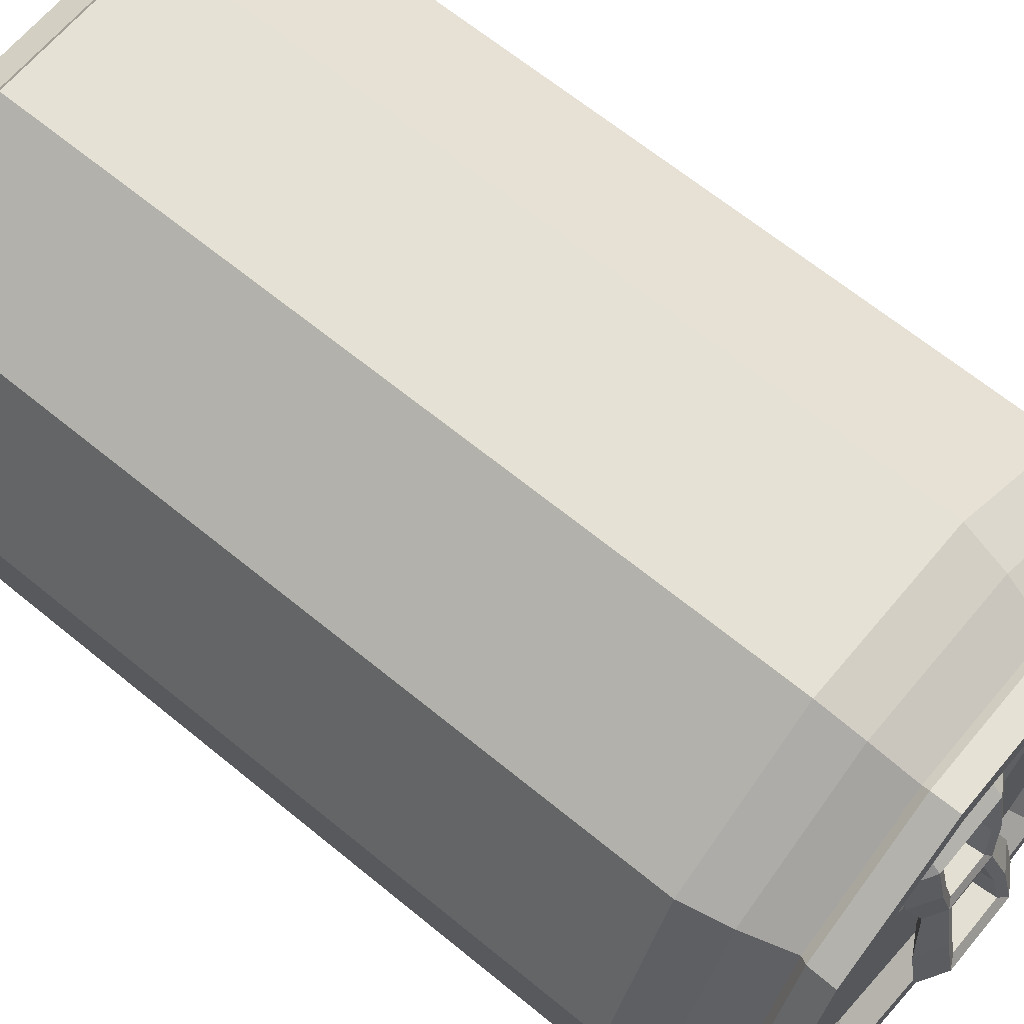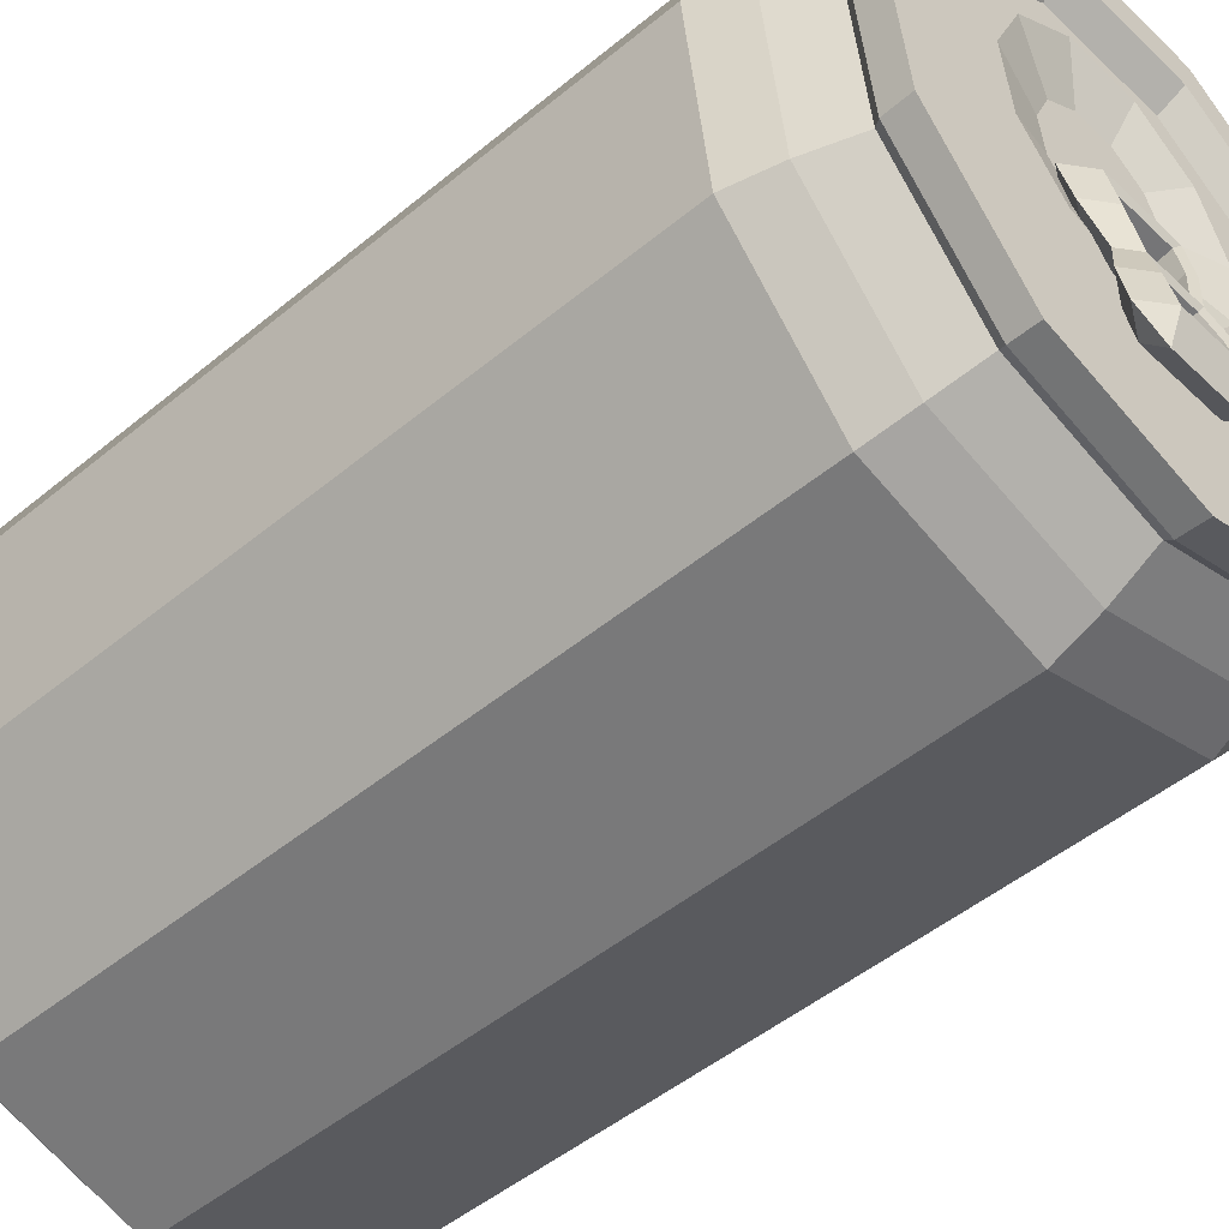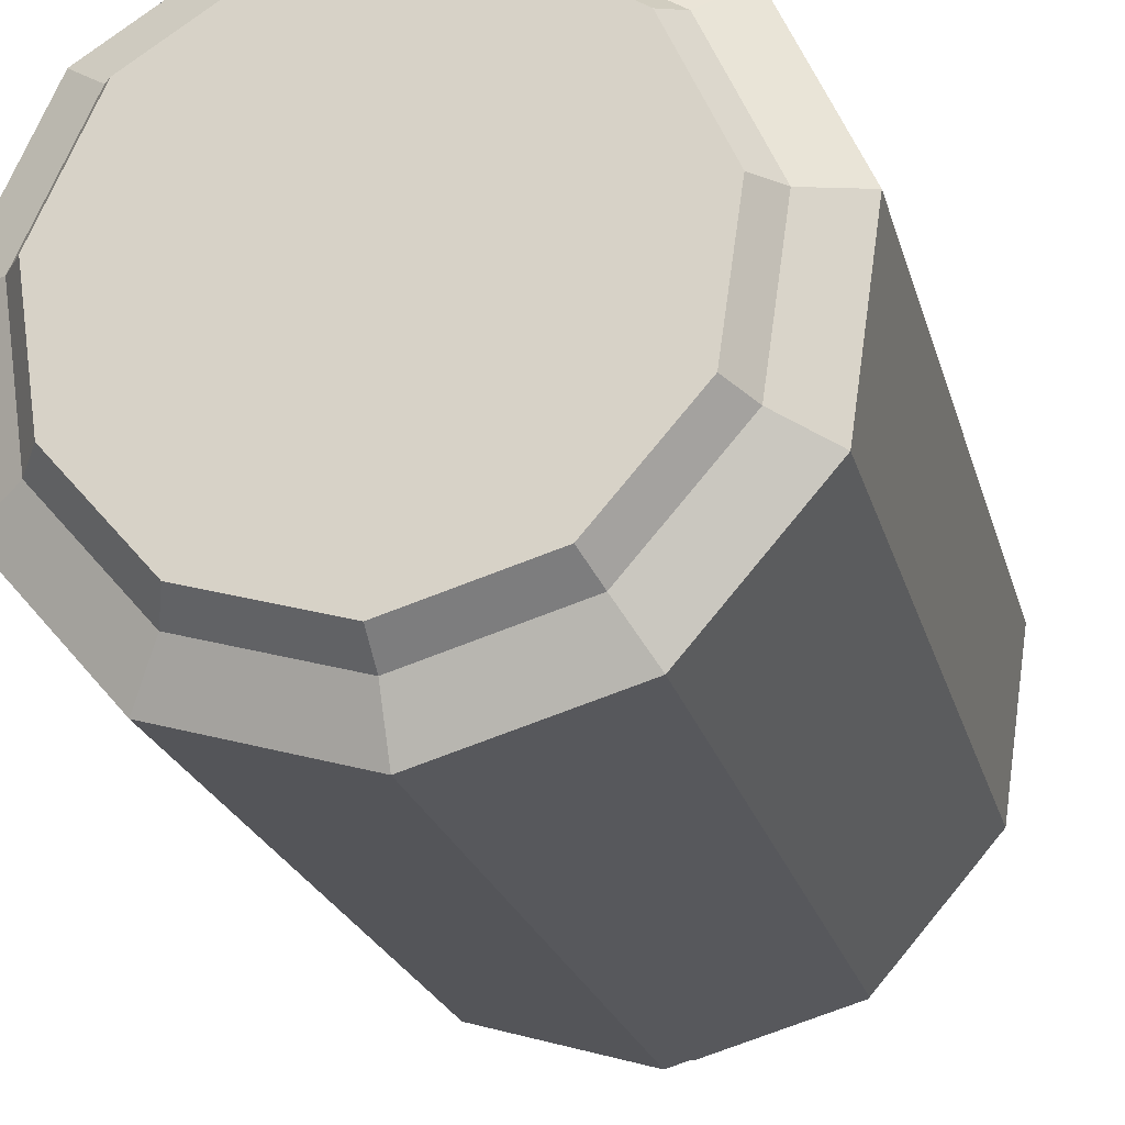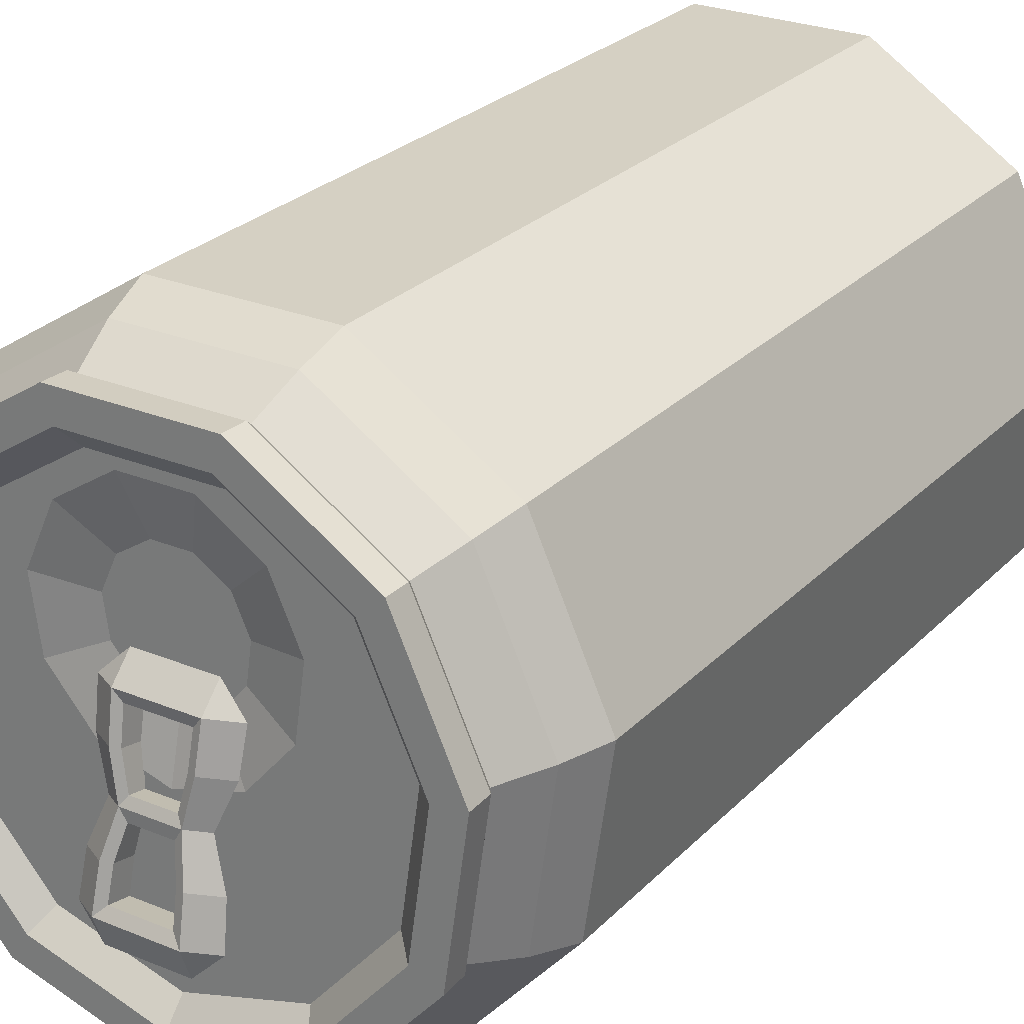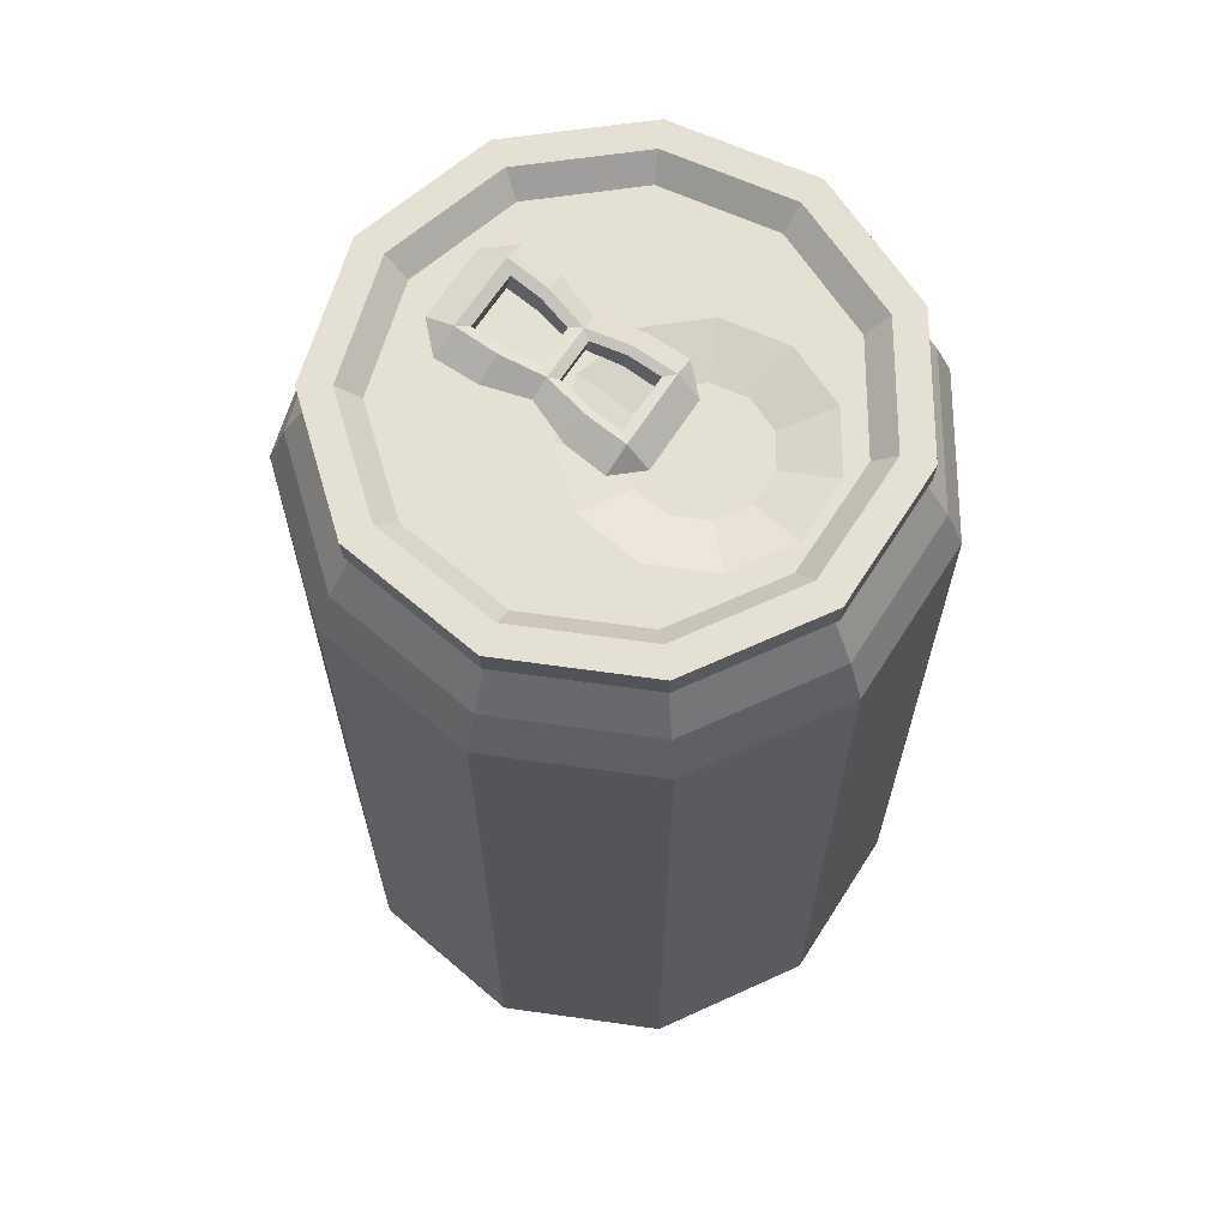
<metadata>
{"format":"obj","ext":"obj","renderer":"f3d","projection":"perspective","resolution":1024,"background":"white","views":[{"elev":64.7,"azim":129.7,"up":"+Z"},{"elev":-47.7,"azim":133.1,"up":"+Z"},{"elev":-21.8,"azim":13.7,"up":"+Z"},{"elev":26.1,"azim":-146.9,"up":"+Z"},{"elev":65.2,"azim":-57.4,"up":"+Y"}]}
</metadata>
<code>
o Soda_can_Cylinder
v -0 0.8316 -0.3127
v 0.169 0.8316 -0.263
v 0.169 0.05232 -0.263
v 0.1406 0.0221 -0.2188
v -0 0.0221 -0.2601
v -0.169 0.05232 -0.263
v -0.169 0.8316 -0.263
v -0 0.8769 -0.2947
v 0.1593 0.8769 -0.2479
v 0.2844 0.8316 -0.1299
v -0.1406 0.0221 -0.2188
v 0.2366 0.0221 -0.1081
v 0.1282 -0.01044 -0.1995
v -0 -0.01044 -0.2372
v -0.2844 0.8316 -0.1299
v -0.1593 0.8769 -0.2479
v 0.2681 0.8769 -0.1224
v -0 0.9222 -0.2689
v 0.1454 0.9222 -0.2263
v 0.3095 0.8316 0.04449
v -0.2366 0.0221 -0.1081
v -0.1282 -0.01044 -0.1995
v 0.2575 0.0221 0.03702
v 0.2158 -0.01044 -0.09854
v 0.2348 -0.01044 0.03376
v 0.1793 -0.01044 0.1553
v 0.06683 -0.01044 0.2276
v -0.06683 -0.01044 0.2276
v -0.1793 -0.01044 0.1553
v -0.2348 -0.01044 0.03376
v -0.2158 -0.01044 -0.09854
v -0.3095 0.05232 0.04449
v -0.3095 0.8316 0.04449
v -0.2681 0.8769 -0.1224
v -0.1454 0.9222 -0.2263
v 0.2917 0.8769 0.04194
v 0.2446 0.9222 -0.1117
v -0 0.9296 -0.2747
v 0.1485 0.9296 -0.2311
v 0.2363 0.8316 0.2047
v 0.2363 0.05232 0.2047
v -0.2575 0.0221 0.03702
v 0.1966 0.0221 0.1703
v 0.07329 0.0221 0.2496
v -0.07329 0.0221 0.2496
v -0.1966 0.0221 0.1703
v -0.2363 0.8316 0.2047
v -0.2917 0.8769 0.04194
v -0.2446 0.9222 -0.1117
v -0.1485 0.9296 -0.2311
v 0.2227 0.8769 0.193
v 0.2662 0.9222 0.03828
v 0.2498 0.9296 -0.1141
v -0 0.9573 -0.2757
v 0.1491 0.9573 -0.2319
v 0.08808 0.8316 0.3
v -0.08808 0.05232 0.3
v -0.08808 0.8316 0.3
v -0.2227 0.8769 0.193
v -0.2662 0.9222 0.03828
v -0.2498 0.9296 -0.1141
v -0.1491 0.9573 -0.2319
v 0.08303 0.8769 0.2828
v 0.2033 0.9222 0.1761
v 0.2719 0.9296 0.03909
v 0.2508 0.9573 -0.1145
v -0 0.9573 -0.2435
v 0.1316 0.9573 -0.2048
v -0.08303 0.8769 0.2828
v -0.2033 0.9222 0.1761
v -0.2719 0.9296 0.03909
v -0.2508 0.9573 -0.1145
v -0.1316 0.9573 -0.2048
v 0.07577 0.9222 0.2581
v 0.2076 0.9296 0.1799
v 0.2729 0.9573 0.03924
v 0.2215 0.9573 -0.1011
v -0 0.9351 -0.22
v 0.119 0.9351 -0.1851
v -0.07577 0.9222 0.2581
v -0.2076 0.9296 0.1799
v -0.2729 0.9573 0.03924
v -0.2215 0.9573 -0.1011
v -0.119 0.9351 -0.1851
v 0.07738 0.9296 0.2635
v 0.2084 0.9573 0.1806
v 0.241 0.9573 0.03465
v 0.2001 0.9351 -0.09141
v -0 0.9351 -0.04417
v 0.02557 0.9351 -0.03666
v 0.02466 0.9351 -0.04074
v 0.03072 0.9351 -0.05272
v 0.04739 0.9351 -0.03025
v 0.06753 0.9351 -0.02434
v -0.07738 0.9296 0.2635
v -0.2084 0.9573 0.1806
v -0.241 0.9573 0.03465
v -0.2001 0.9351 -0.09141
v -0.06753 0.9351 -0.02434
v -0.04739 0.9351 -0.03025
v -0.03072 0.9351 -0.05272
v -0.02466 0.9351 -0.04074
v -0.02557 0.9351 -0.03666
v 0.07768 0.9573 0.2645
v 0.184 0.9573 0.1594
v 0.2178 0.9351 0.03131
v 0.1136 0.9351 0.02885
v -0 0.9208 0.01312
v 0.01235 0.9208 0.01675
v 0.03153 0.9221 0.01704
v 0.03029 0.9304 -0.01642
v 0.05283 0.932 -0.01608
v 0.05289 0.9283 -0.001565
v -0.07768 0.9573 0.2645
v -0.184 0.9573 0.1594
v -0.2178 0.9351 0.03131
v -0.1136 0.9351 0.02885
v -0.05289 0.9283 -0.001565
v -0.05283 0.932 -0.01608
v -0.03029 0.9304 -0.01642
v -0.03153 0.9221 0.01704
v -0.01235 0.9208 0.01675
v 0.06859 0.9573 0.2336
v 0.1663 0.9351 0.1441
v 0.1236 0.9351 0.09851
v 0.05888 0.9245 0.02771
v 0.04684 0.9208 0.03573
v 0.0615 0.9208 0.05264
v -0.06859 0.9573 0.2336
v -0.1663 0.9351 0.1441
v -0.1236 0.9351 0.09851
v -0.0615 0.9208 0.05264
v -0.04684 0.9208 0.03573
v -0.05888 0.9245 0.02771
v 0.06199 0.9351 0.2111
v 0.09439 0.9351 0.1625
v 0.06692 0.9208 0.09036
v -0.06692 0.9208 0.09036
v -0.0511 0.9208 0.125
v -0.01905 0.9208 0.1456
v 0.01905 0.9208 0.1456
v 0.0511 0.9208 0.125
v 0.04061 0.9208 0.04589
v -0.04061 0.9208 0.04589
v -0.06199 0.9351 0.2111
v -0.09439 0.9351 0.1625
v 0.03519 0.9351 0.2006
v -0.03519 0.9351 0.2006
v 0.03869 0.9743 -0.09778
v 0.04061 0.9844 -0.141
v 0.03021 0.9778 -0.1308
v 0.02878 0.9702 -0.09864
v 0.02892 0.9609 -0.05526
v 0.02152 0.9603 -0.06701
v 0.06453 0.9576 -0.1014
v 0.06772 0.9669 -0.1448
v -0.04061 0.9844 -0.141
v -0.03021 0.9778 -0.1308
v 0.02878 0.947 -0.1037
v 0.03021 0.9534 -0.1361
v -0.02892 0.9609 -0.05526
v -0.02152 0.9603 -0.06701
v 0.04824 0.9484 -0.05794
v 0.02152 0.9429 -0.07076
v 0.04061 0.9727 -0.1713
v 0.03869 0.943 -0.1045
v 0.04061 0.9516 -0.1481
v -0.04061 0.9727 -0.1713
v -0.03869 0.9743 -0.09778
v -0.02878 0.9702 -0.09864
v -0.03021 0.9534 -0.1361
v -0.02246 0.9562 -0.04612
v 0.02246 0.9562 -0.04612
v -0.02152 0.9429 -0.07076
v 0.03902 0.9557 -0.01098
v 0.06507 0.9389 -0.01459
v 0.02892 0.9375 -0.0603
v -0.06772 0.9669 -0.1448
v -0.04061 0.9516 -0.1481
v -0.06453 0.9576 -0.1014
v -0.02878 0.947 -0.1037
v -0.04824 0.9484 -0.05794
v 0.03029 0.9522 -0.01174
v -0.03902 0.9557 -0.01098
v -0.03029 0.9522 -0.01174
v -0.02246 0.938 -0.05003
v 0.02246 0.938 -0.05003
v -0.02892 0.9375 -0.0603
v 0.04061 0.947 0.03255
v 0.06772 0.9295 0.02879
v -0.03869 0.943 -0.1045
v -0.06507 0.9389 -0.01459
v 0.03153 0.9454 0.02206
v -0.04061 0.947 0.03255
v -0.03153 0.9454 0.02206
v 0.04061 0.9238 0.0553
v -0.06772 0.9295 0.02879
v -0.04061 0.9238 0.0553
v -0 0.05232 -0.3127
v 0.2844 0.05232 -0.1299
v -0.2844 0.05232 -0.1299
v 0.3095 0.05232 0.04449
v -0.2363 0.05232 0.2047
v 0.08808 0.05232 0.3
f 1 3 199
f 3 5 199
f 7 199 6
f 1 9 2
f 2 200 3
f 199 11 6
f 200 4 3
f 5 13 14
f 15 6 201
f 1 16 8
f 10 9 17
f 8 19 9
f 10 202 200
f 6 21 201
f 5 22 11
f 202 12 200
f 12 13 4
f 13 27 31
f 33 201 32
f 7 34 16
f 16 18 8
f 10 36 20
f 9 37 17
f 18 39 19
f 20 41 202
f 201 42 32
f 11 31 21
f 41 23 202
f 23 24 12
f 43 25 23
f 44 26 43
f 45 27 44
f 45 29 28
f 42 29 46
f 21 30 42
f 47 32 203
f 15 48 34
f 16 49 35
f 35 38 18
f 20 51 40
f 36 37 52
f 37 39 53
f 39 54 55
f 40 204 41
f 203 42 46
f 204 43 41
f 204 45 44
f 203 45 57
f 58 203 57
f 47 48 33
f 48 49 34
f 49 50 35
f 50 54 38
f 40 63 56
f 51 52 64
f 37 65 52
f 53 55 66
f 54 68 55
f 56 57 204
f 58 59 47
f 59 60 48
f 60 61 49
f 61 62 50
f 62 67 54
f 56 69 58
f 63 64 74
f 52 75 64
f 53 76 65
f 55 77 66
f 68 78 79
f 69 70 59
f 60 81 71
f 71 72 61
f 72 73 62
f 73 78 67
f 63 80 69
f 64 85 74
f 65 86 75
f 66 87 76
f 68 88 77
f 78 89 92
f 80 81 70
f 81 82 71
f 82 83 72
f 83 84 73
f 101 102 89
f 74 95 80
f 85 86 104
f 76 105 86
f 77 106 87
f 88 94 107
f 109 110 111
f 94 112 113
f 95 96 81
f 96 97 82
f 97 98 83
f 98 99 84
f 99 119 100
f 108 120 122
f 85 114 95
f 104 105 123
f 105 106 124
f 106 107 125
f 126 127 128
f 109 108 122
f 114 115 96
f 97 130 116
f 116 117 98
f 134 118 117
f 104 129 114
f 123 124 135
f 124 125 136
f 107 137 125
f 143 144 141
f 115 145 130
f 130 131 116
f 117 138 132
f 123 145 129
f 135 136 147
f 125 142 136
f 146 138 131
f 146 140 139
f 147 140 148
f 136 141 147
f 145 146 130
f 135 148 145
f 149 151 152
f 149 154 153
f 150 155 156
f 157 151 150
f 152 160 159
f 153 162 161
f 149 163 155
f 159 154 152
f 150 156 165
f 167 155 166
f 150 168 157
f 169 158 157
f 171 151 158
f 166 160 167
f 169 162 170
f 153 172 173
f 164 162 154
f 175 163 153
f 166 163 177
f 166 164 159
f 156 167 165
f 157 168 178
f 179 165 167
f 157 180 169
f 170 171 158
f 167 171 179
f 169 182 161
f 181 162 174
f 175 173 183
f 184 172 161
f 172 187 173
f 177 174 164
f 189 176 175
f 176 112 93
f 168 179 178
f 179 180 178
f 191 171 181
f 184 182 192
f 191 182 180
f 191 174 188
f 175 193 189
f 90 173 91
f 184 195 185
f 102 186 172
f 177 186 188
f 189 196 190
f 190 126 113
f 187 92 91
f 194 192 197
f 100 192 182
f 194 193 195
f 193 111 110
f 120 195 121
f 101 186 102
f 194 196 189
f 127 126 190
f 198 194 197
f 192 119 118
f 122 121 195
f 196 144 143
f 197 134 133
f 1 2 3
f 3 4 5
f 7 1 199
f 1 8 9
f 2 10 200
f 199 5 11
f 200 12 4
f 5 4 13
f 15 7 6
f 1 7 16
f 10 2 9
f 8 18 19
f 10 20 202
f 6 11 21
f 5 14 22
f 202 23 12
f 12 24 13
f 22 14 31
f 14 13 31
f 13 24 25
f 25 26 27
f 27 28 29
f 29 30 31
f 13 25 27
f 27 29 31
f 33 15 201
f 7 15 34
f 16 35 18
f 10 17 36
f 9 19 37
f 18 38 39
f 20 40 41
f 201 21 42
f 11 22 31
f 41 43 23
f 23 25 24
f 43 26 25
f 44 27 26
f 45 28 27
f 45 46 29
f 42 30 29
f 21 31 30
f 47 33 32
f 15 33 48
f 16 34 49
f 35 50 38
f 20 36 51
f 36 17 37
f 37 19 39
f 39 38 54
f 40 56 204
f 203 32 42
f 204 44 43
f 204 57 45
f 203 46 45
f 58 47 203
f 47 59 48
f 48 60 49
f 49 61 50
f 50 62 54
f 40 51 63
f 51 36 52
f 37 53 65
f 53 39 55
f 54 67 68
f 56 58 57
f 58 69 59
f 59 70 60
f 60 71 61
f 61 72 62
f 62 73 67
f 56 63 69
f 63 51 64
f 52 65 75
f 53 66 76
f 55 68 77
f 68 67 78
f 69 80 70
f 60 70 81
f 71 82 72
f 72 83 73
f 73 84 78
f 63 74 80
f 64 75 85
f 65 76 86
f 66 77 87
f 68 79 88
f 94 79 92
f 79 78 92
f 89 90 91
f 92 93 94
f 89 91 92
f 80 95 81
f 81 96 82
f 82 97 83
f 83 98 84
f 89 78 101
f 78 84 101
f 84 99 101
f 99 100 101
f 102 103 89
f 74 85 95
f 85 75 86
f 76 87 105
f 77 88 106
f 88 79 94
f 111 90 89
f 89 108 111
f 108 109 111
f 94 93 112
f 95 114 96
f 96 115 97
f 97 116 98
f 98 117 99
f 99 118 119
f 108 89 120
f 89 103 120
f 120 121 122
f 85 104 114
f 104 86 105
f 105 87 106
f 106 88 107
f 128 107 126
f 107 94 113
f 126 107 113
f 114 129 115
f 97 115 130
f 116 131 117
f 118 99 117
f 117 132 134
f 132 133 134
f 104 123 129
f 123 105 124
f 124 106 125
f 107 128 137
f 144 133 132
f 132 138 144
f 138 139 144
f 139 140 144
f 140 141 144
f 141 142 143
f 142 137 143
f 137 128 143
f 128 127 143
f 115 129 145
f 130 146 131
f 117 131 138
f 123 135 145
f 135 124 136
f 125 137 142
f 146 139 138
f 146 148 140
f 147 141 140
f 136 142 141
f 145 148 146
f 135 147 148
f 149 150 151
f 149 152 154
f 150 149 155
f 157 158 151
f 152 151 160
f 153 154 162
f 149 153 163
f 159 164 154
f 167 156 155
f 150 165 168
f 169 170 158
f 171 160 151
f 166 159 160
f 169 161 162
f 153 161 172
f 164 174 162
f 175 176 163
f 166 155 163
f 166 177 164
f 179 168 165
f 157 178 180
f 170 181 171
f 167 160 171
f 169 180 182
f 181 170 162
f 175 153 173
f 184 185 172
f 172 186 187
f 177 188 174
f 189 190 176
f 93 92 163
f 92 177 163
f 163 176 93
f 179 191 180
f 191 179 171
f 184 161 182
f 191 188 182
f 191 181 174
f 175 183 193
f 90 111 183
f 183 173 90
f 173 187 91
f 184 194 195
f 172 185 103
f 185 120 103
f 103 102 172
f 177 187 186
f 113 112 176
f 176 190 113
f 187 177 92
f 194 184 192
f 182 188 101
f 100 119 192
f 182 101 100
f 194 189 193
f 193 183 111
f 120 185 195
f 101 188 186
f 194 198 196
f 190 196 127
f 196 143 127
f 118 134 197
f 197 192 118
f 195 193 122
f 193 110 109
f 122 193 109
f 196 198 144
f 144 198 133
f 198 197 133

</code>
